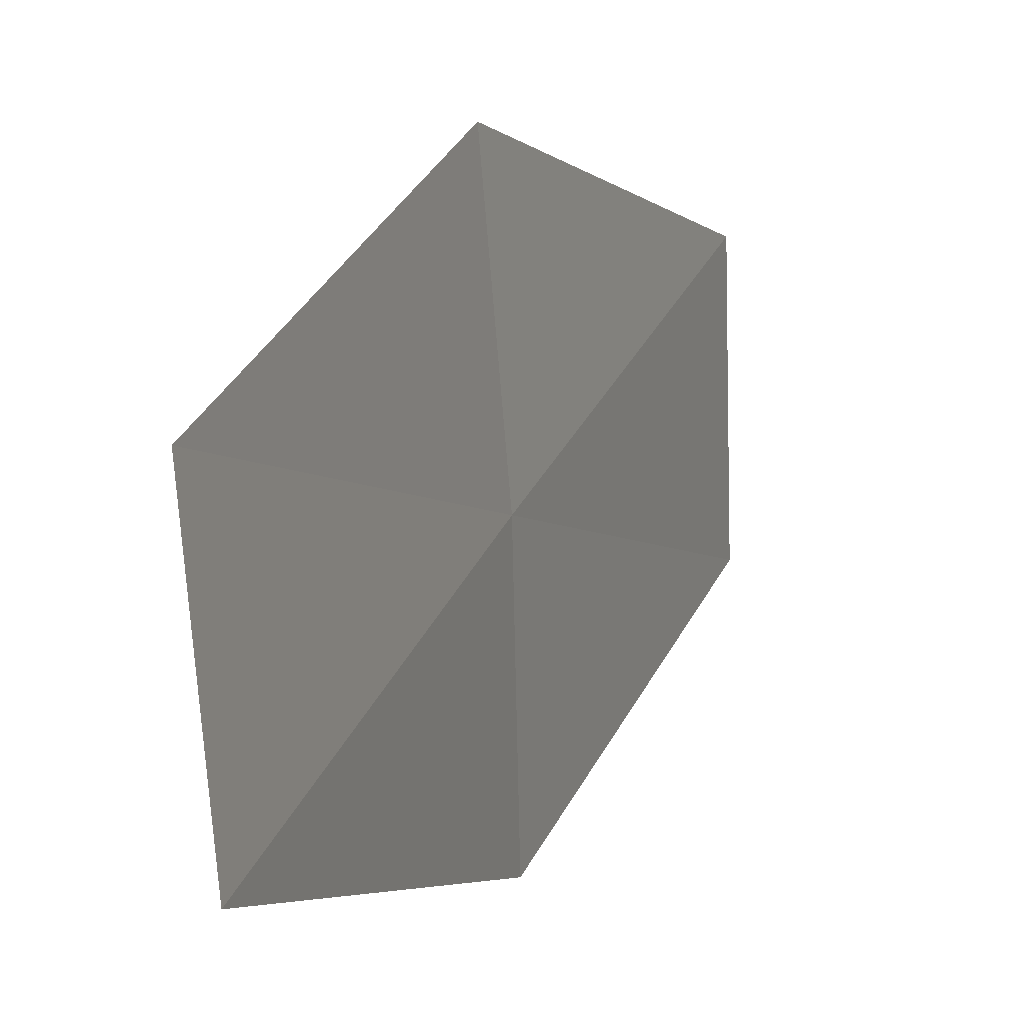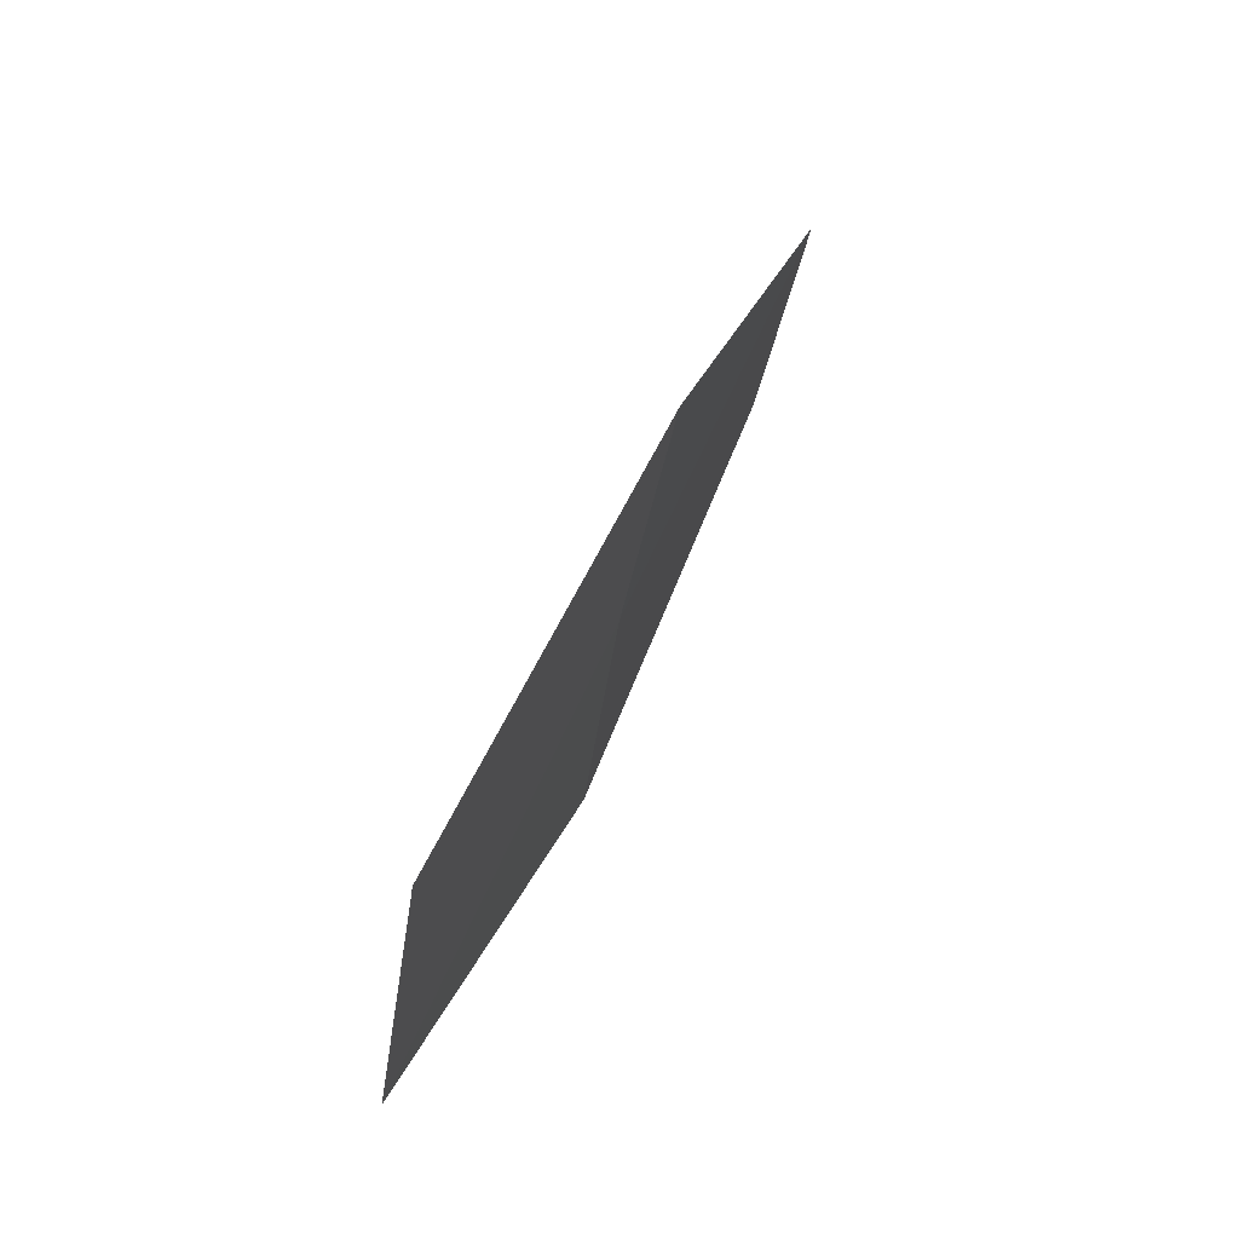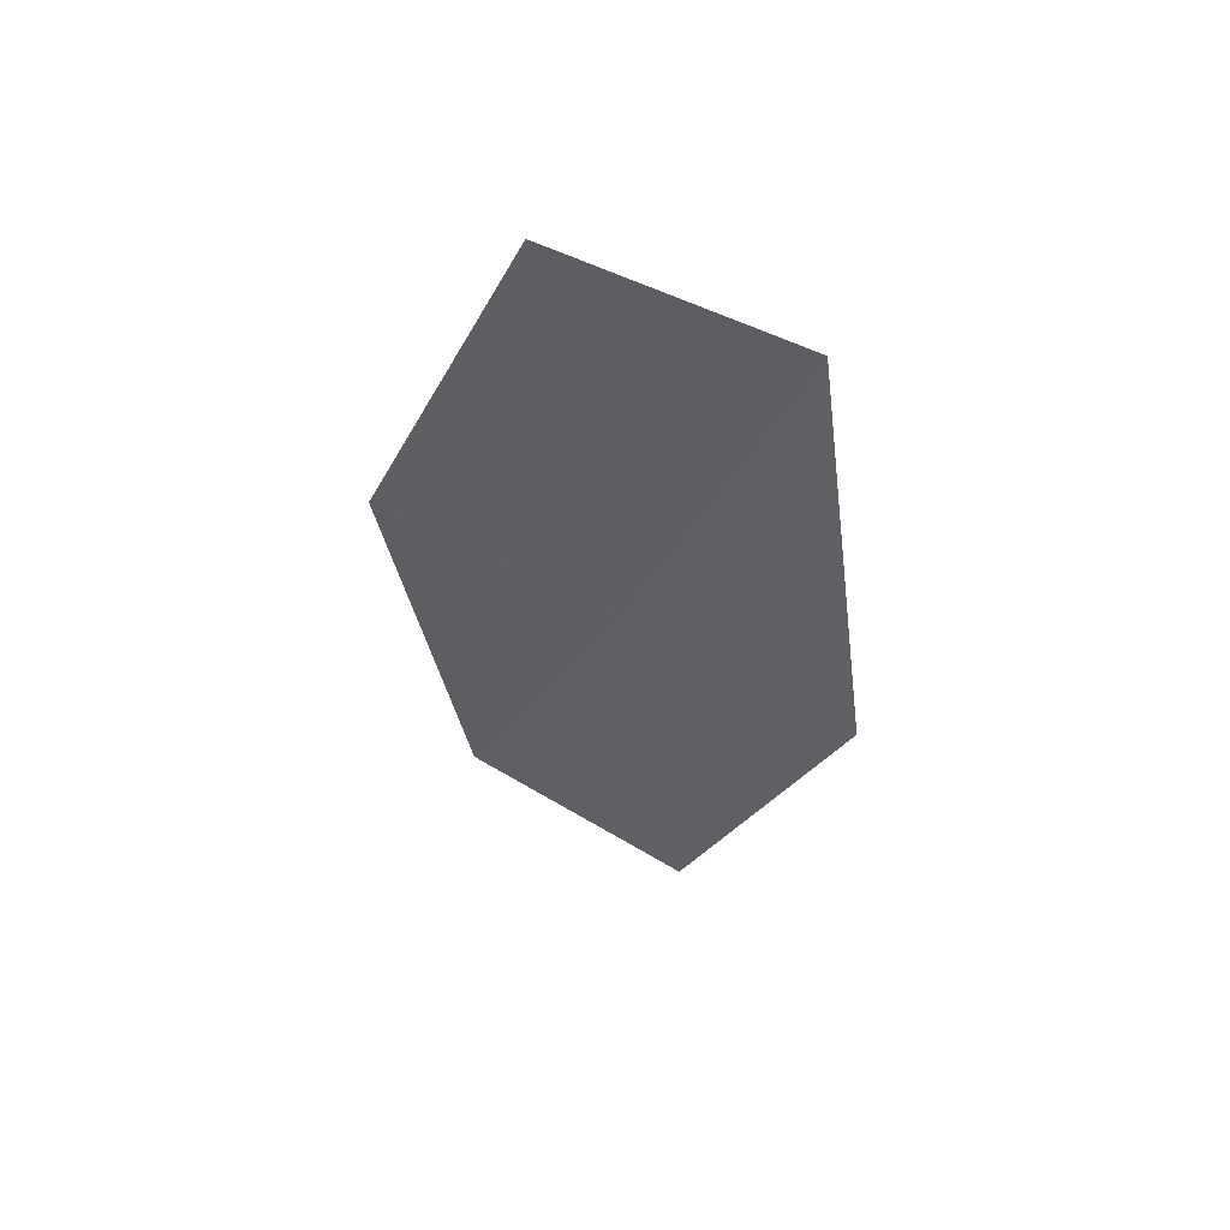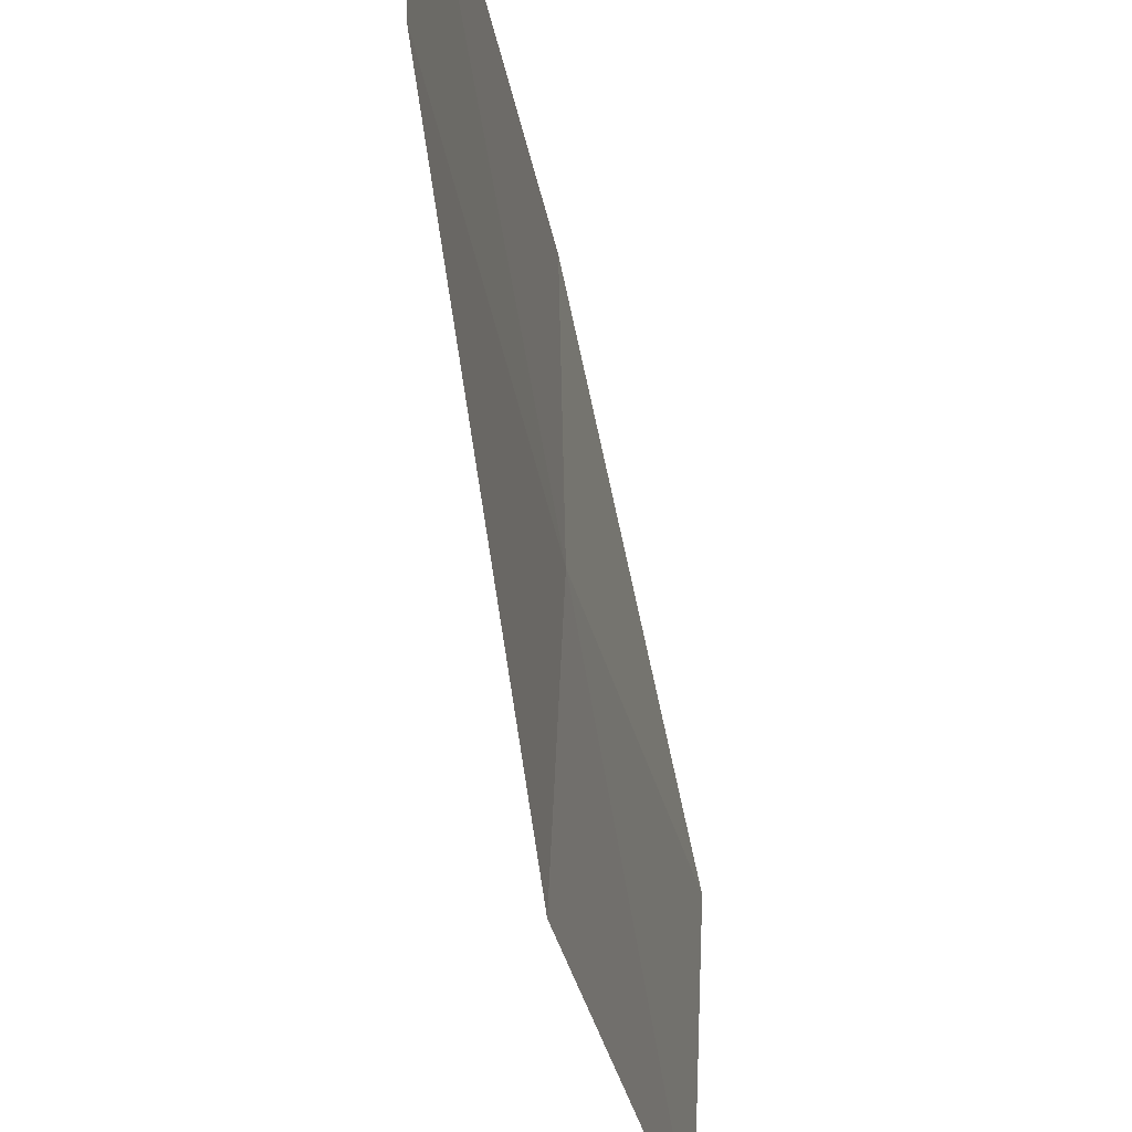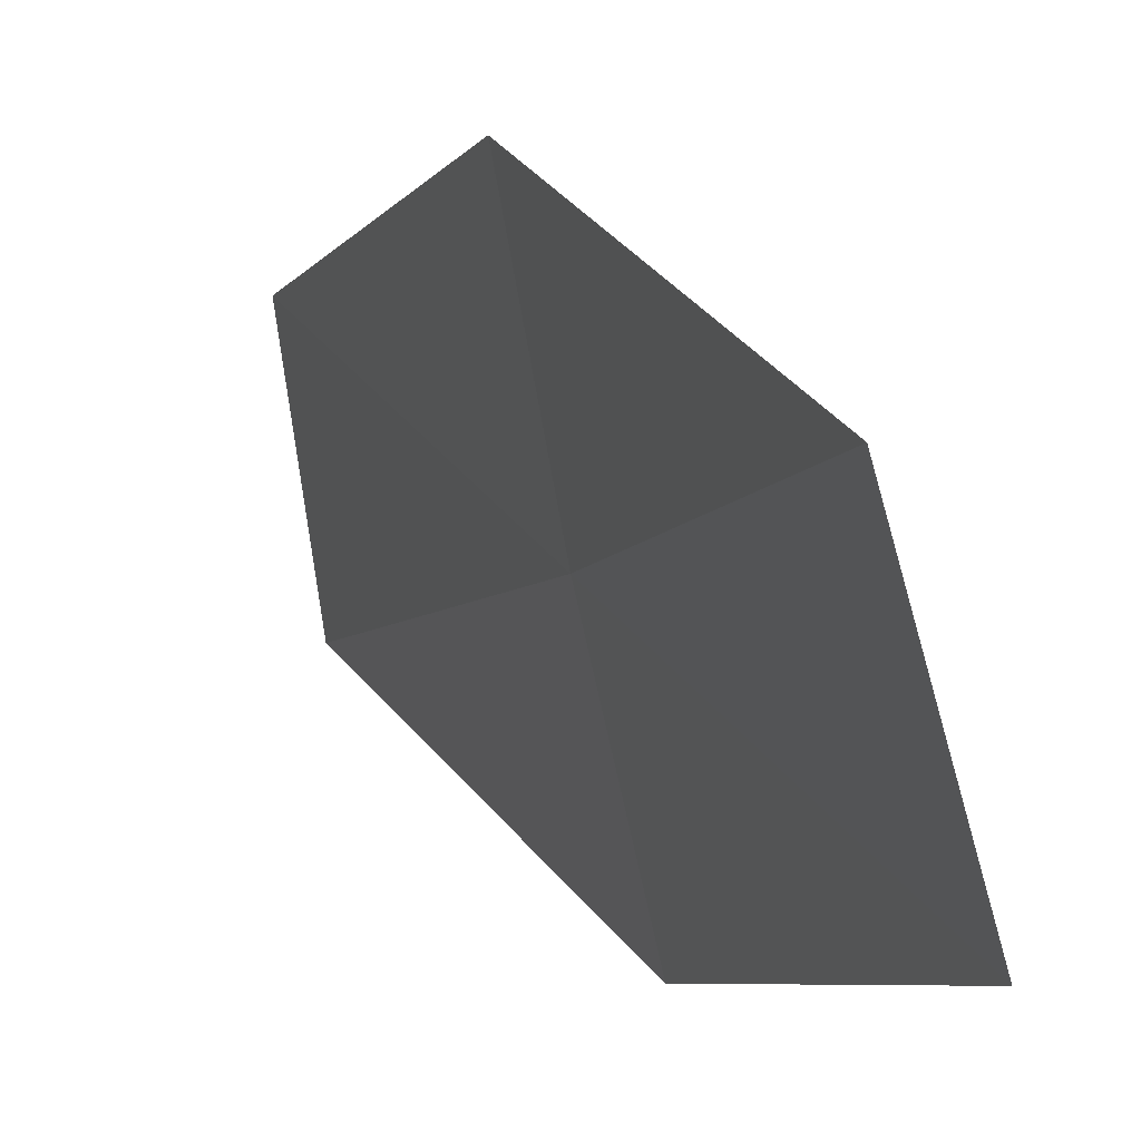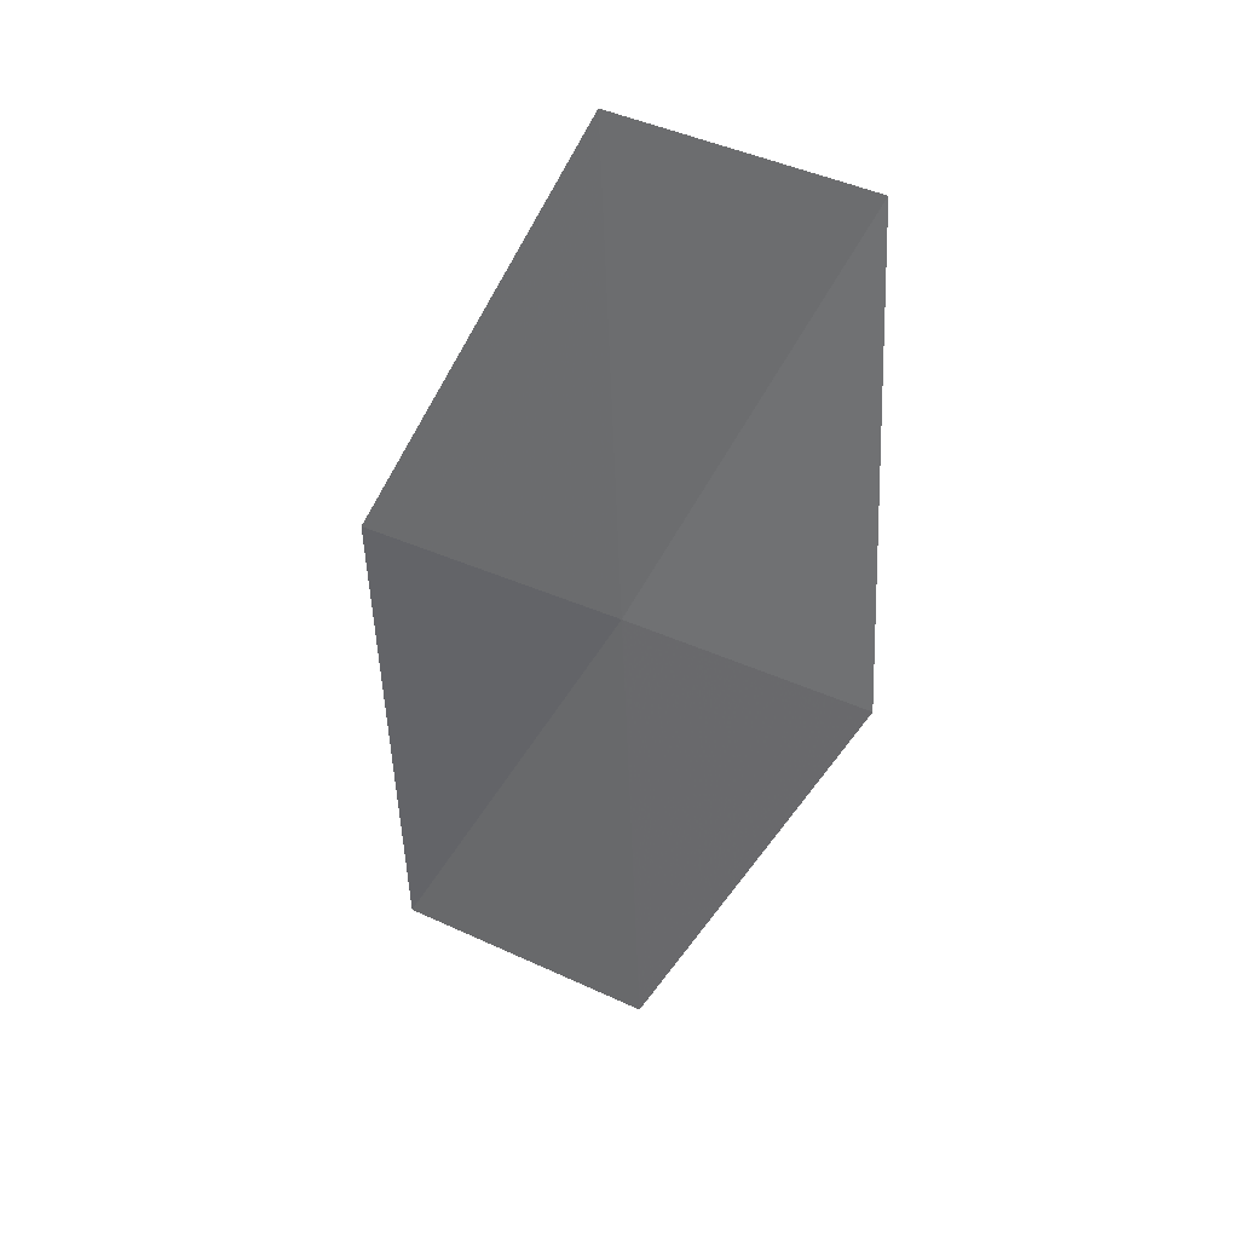
<metadata>
{"format":"obj","ext":"obj","renderer":"f3d","projection":"perspective","resolution":1024,"background":"white","views":[{"elev":-4.3,"azim":176.5,"up":"+Z"},{"elev":-26.5,"azim":-6.1,"up":"+Y"},{"elev":33.0,"azim":110.5,"up":"+Y"},{"elev":-61.2,"azim":166.1,"up":"+Z"},{"elev":24.6,"azim":-47.4,"up":"+Z"},{"elev":11.8,"azim":95.5,"up":"+Y"}]}
</metadata>
<code>
v -19.62 -12.61 27.94
v -21.53 -16.29 30.41
v -19.34 -11.69 30.41
v -17.55 -7.815 27.94
v -19.73 -13.5 25.51
v -17.81 -8.535 25.51
v -21.69 -17.41 27.94
f 1 2 3
f 1 3 4
f 1 6 5
f 1 5 7
f 1 4 6
f 1 7 2

</code>
